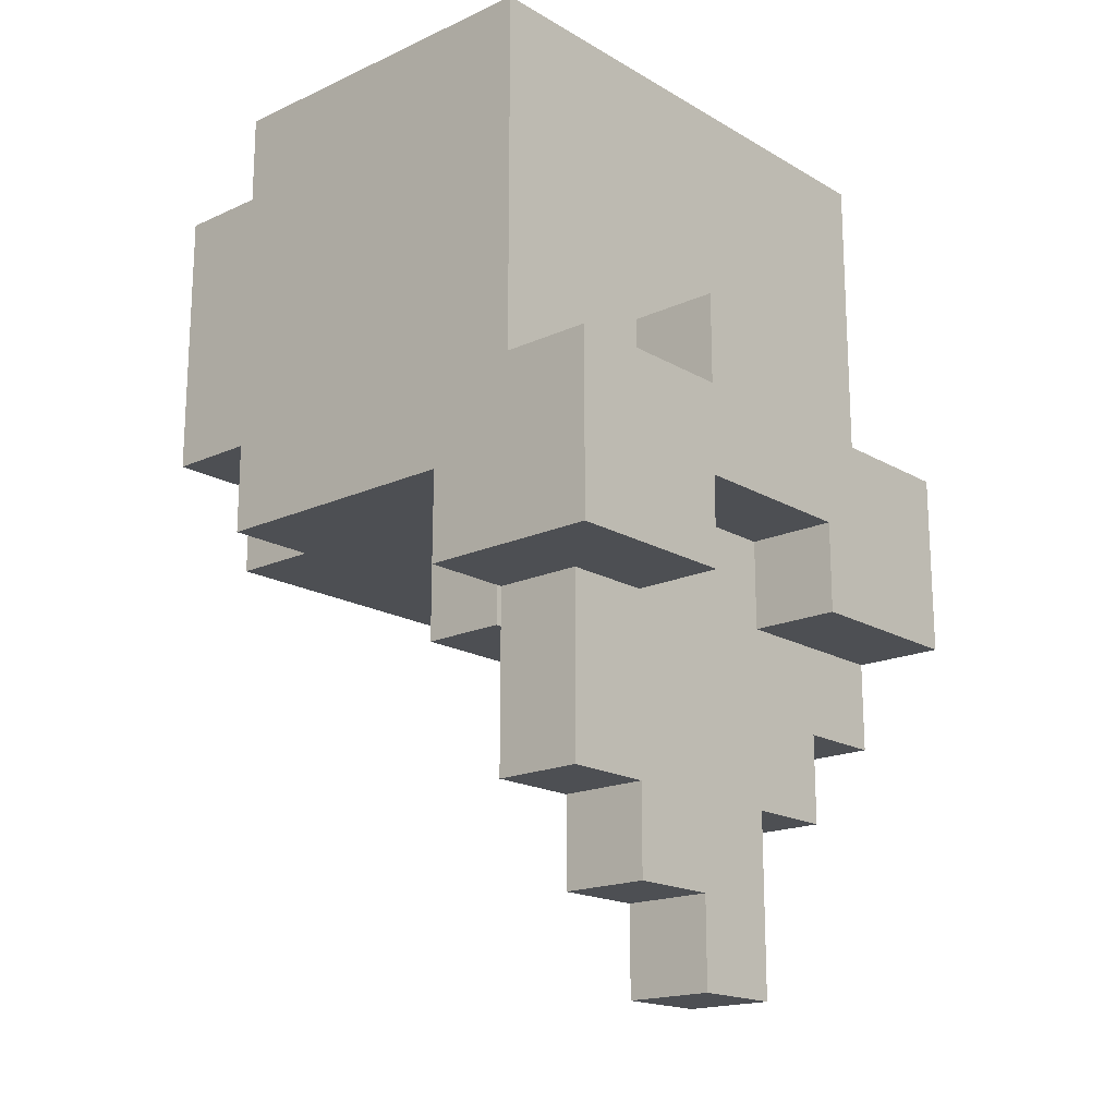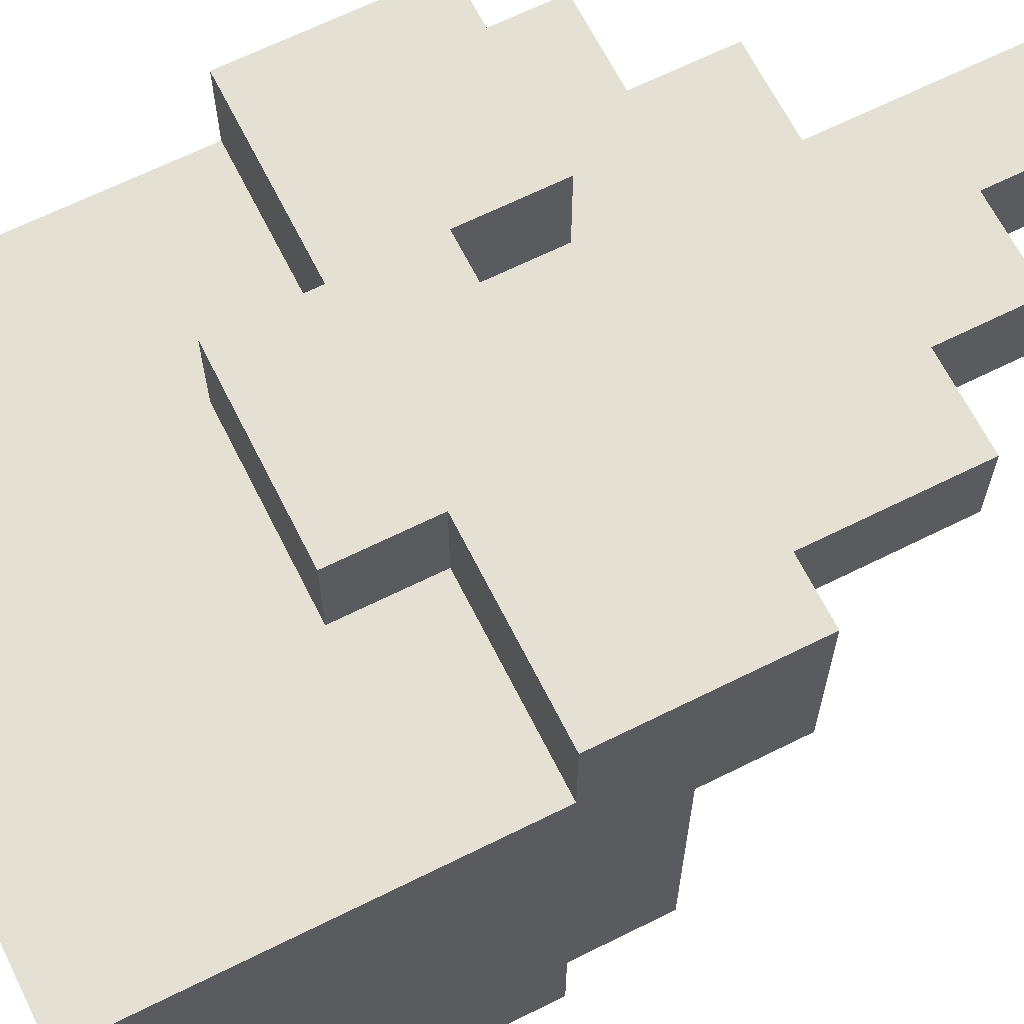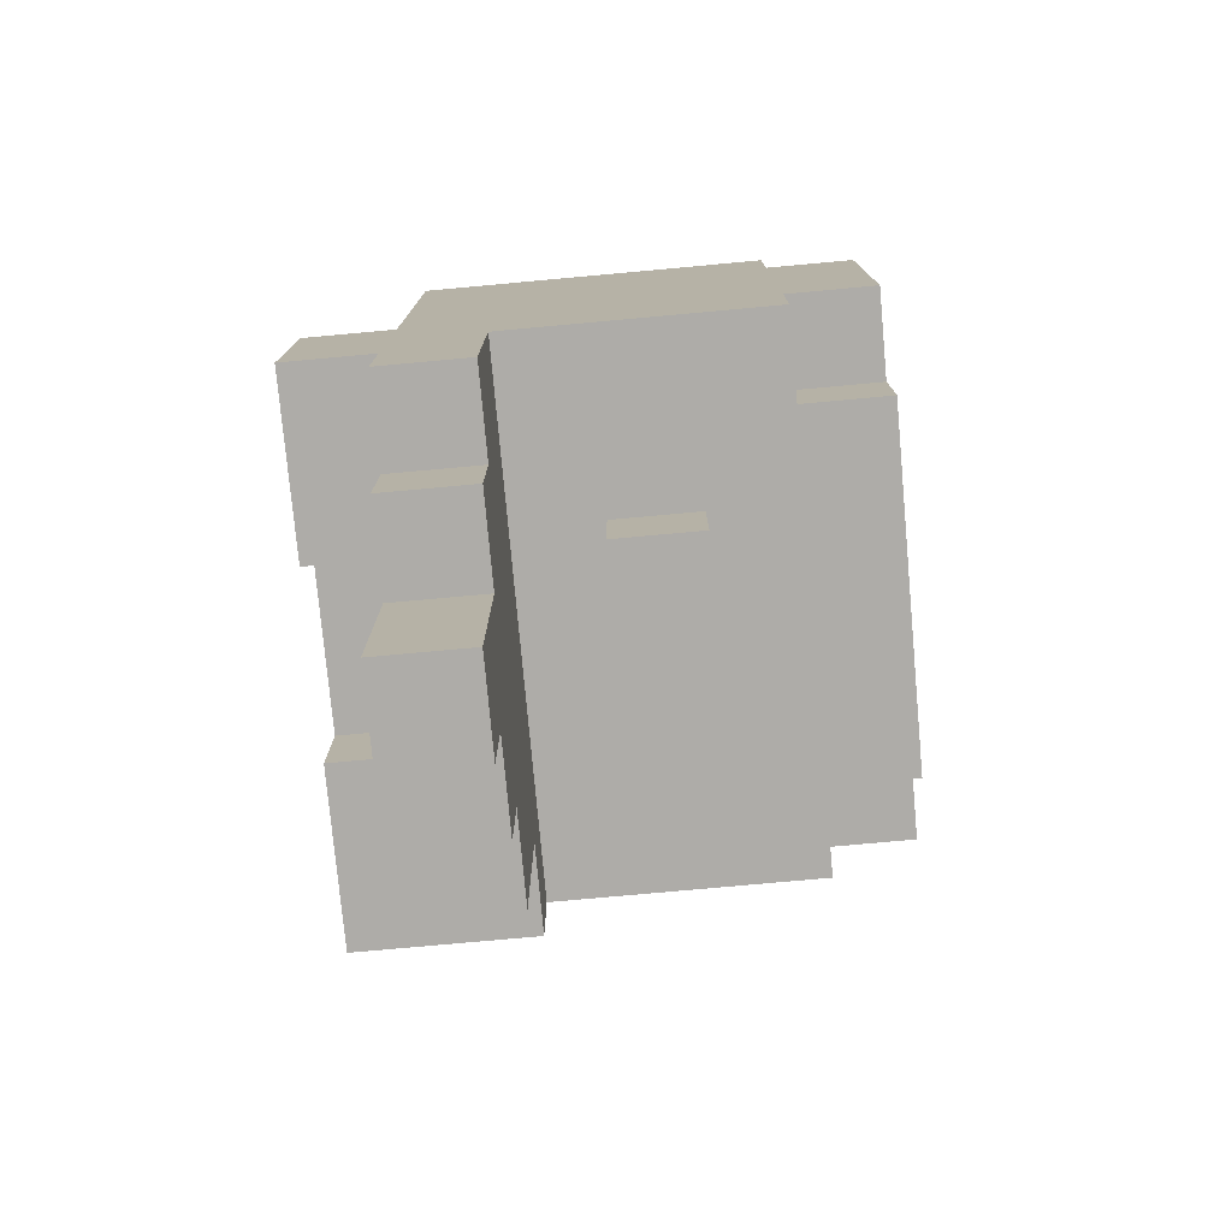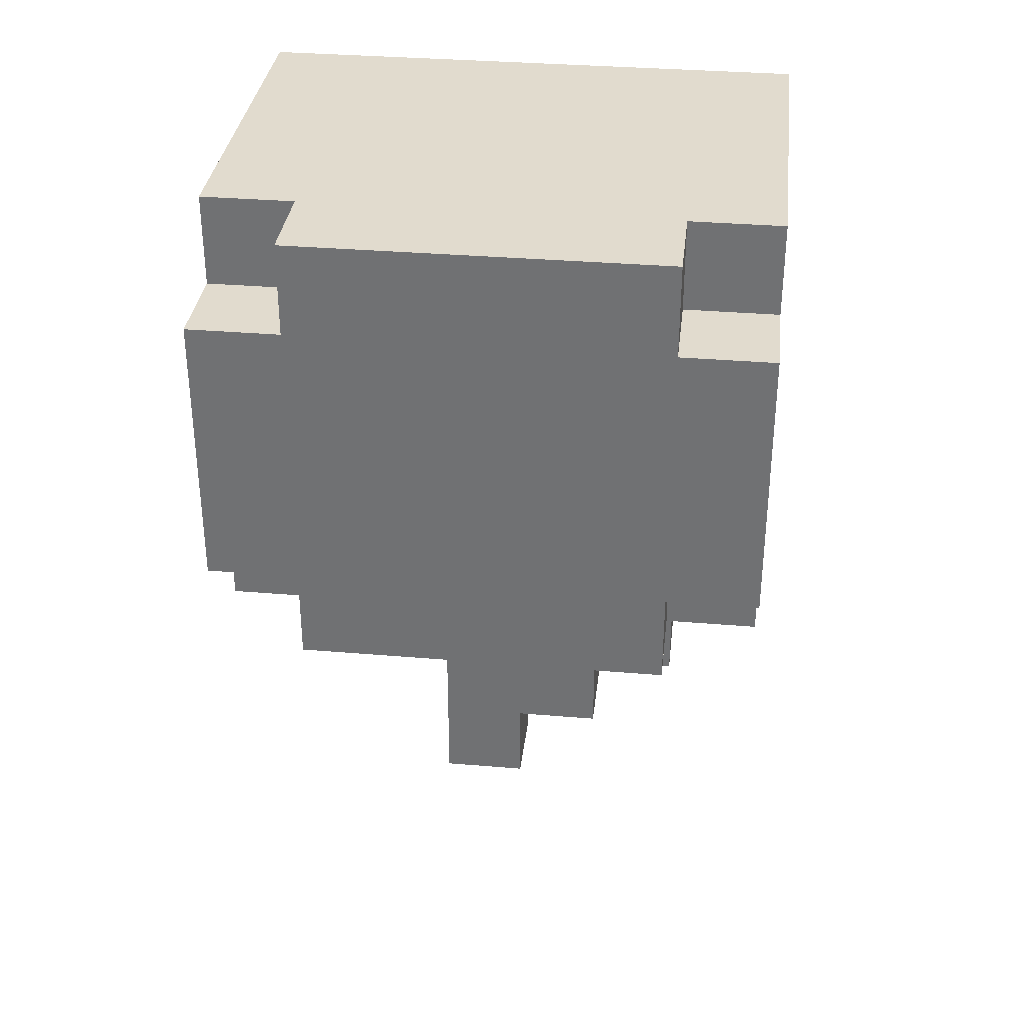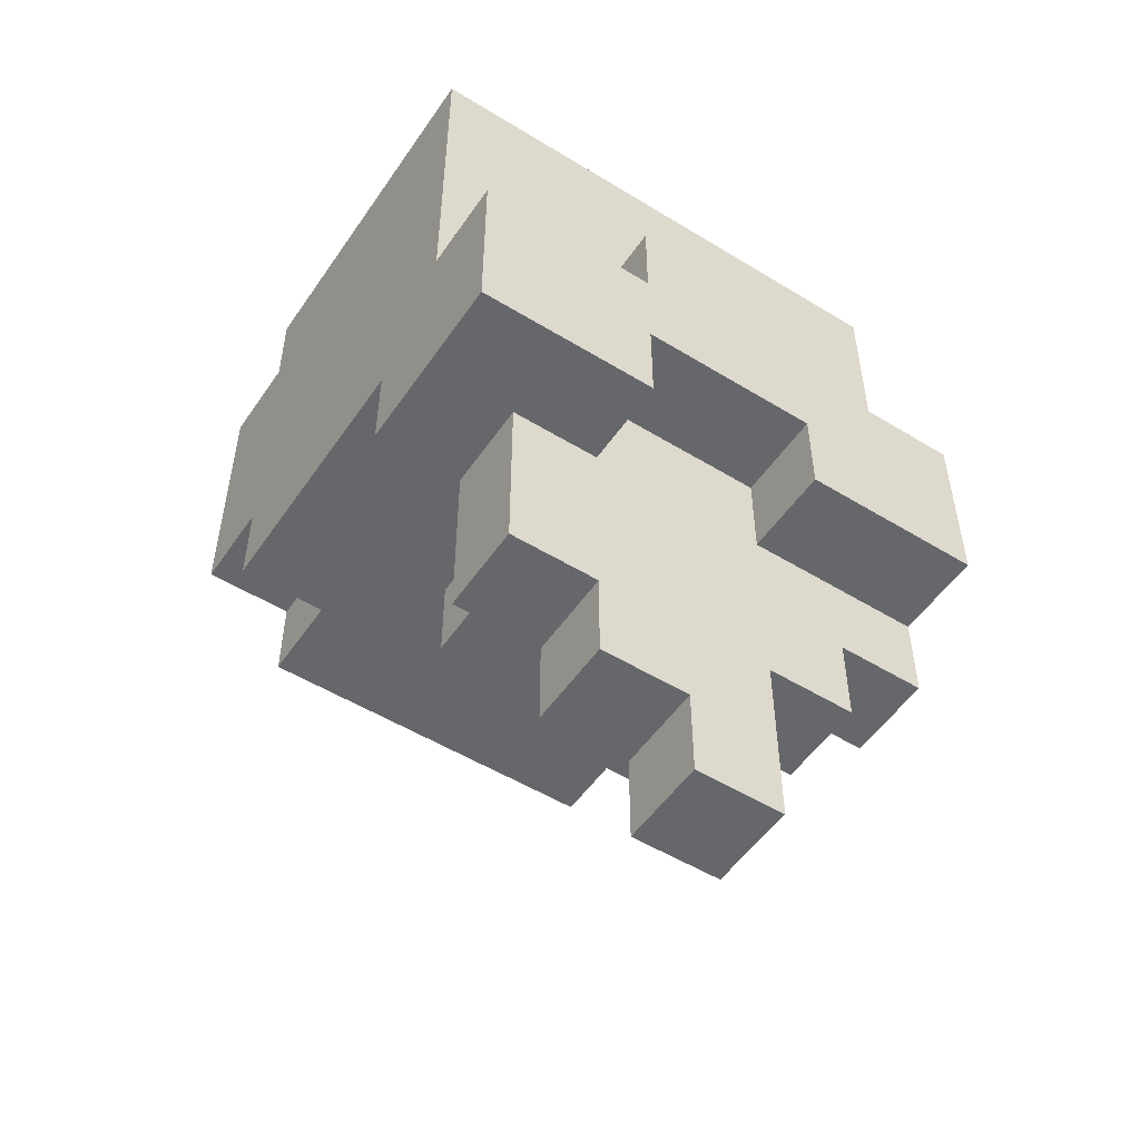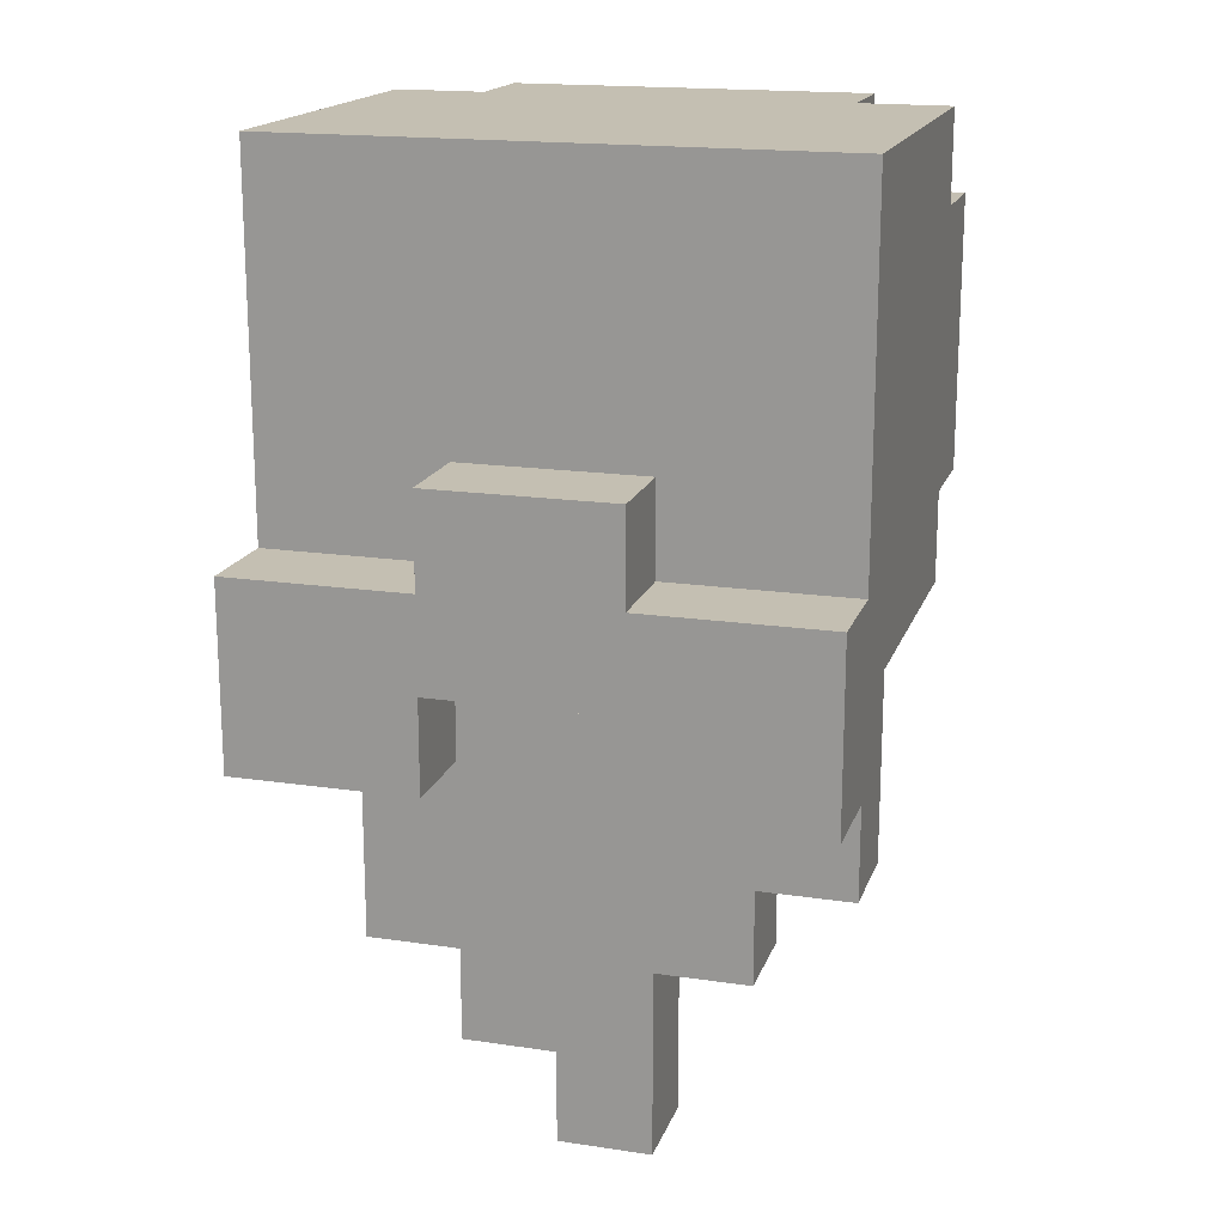
<metadata>
{"format":"obj","ext":"obj","renderer":"f3d","projection":"perspective","resolution":1024,"background":"white","views":[{"elev":-17.9,"azim":-48.4,"up":"+Y"},{"elev":65.8,"azim":-116.6,"up":"+Z"},{"elev":-76.9,"azim":95.2,"up":"+Y"},{"elev":33.9,"azim":-173.4,"up":"+Y"},{"elev":-52.0,"azim":-33.5,"up":"+Y"},{"elev":17.6,"azim":16.3,"up":"+Y"}]}
</metadata>
<code>
o
v -0.3 1 0.3
v -0.3 1 0.1
v -0.3 1.1 0.1
v -0.3 1.1 -0.2
v -0.3 1.2 0.3
v -0.3 1.2 0.2
v -0.3 1.2 0.1
v -0.3 1.2 -0.2
v -0.3 1.2 -0.3
v -0.3 1.3 0.1
v -0.3 1.3 -2.98e-08
v -0.3 1.4 -0.2
v -0.3 1.4 -0.3
v -0.3 1.5 -0.2
v -0.3 1.5 -0.3
v -0.3 1.6 0.2
v -0.3 1.6 -2.98e-08
v -0.3 1.6 -0.2
v -0.2 0.8 0.2
v -0.2 0.8 0.1
v -0.2 1 0.2
v -0.2 1 0.1
v -0.2 1.1 -0.2
v -0.2 1.1 -0.3
v -0.2 1.2 -0.2
v -0.2 1.2 -0.3
v -0.2 1.5 -0.2
v -0.2 1.5 -0.3
v -0.2 1.6 -0.2
v -0.2 1.6 -0.3
v -0.1 0.7 0.2
v -0.1 0.7 0.1
v -0.1 0.8 0.2
v -0.1 0.8 0.1
v -0.1 1 -2.98e-08
v -0.1 1 -0.1
v -0.1 1.1 -2.98e-08
v -0.1 1.1 -0.1
v -0.1 1.2 0.3
v -0.1 1.2 0.2
v -0.1 1.3 0.3
v -0.1 1.3 0.2
v 2.98e-08 0.6 0.2
v 2.98e-08 0.6 0.1
v 2.98e-08 0.7 0.2
v 2.98e-08 0.7 0.1
v 0.1 1 0.3
v 0.1 1 0.2
v 0.1 1.1 0.3
v 0.1 1.1 0.2
v -0.1 1 0.3
v -0.1 1 0.2
v -0.1 1.1 0.3
v -0.1 1.1 0.2
v 0.1 0.6 0.2
v 0.1 0.6 0.1
v 0.1 0.8 0.2
v 0.1 0.8 0.1
v 0.1 1 -2.98e-08
v 0.1 1 -0.1
v 0.1 1.1 -2.98e-08
v 0.1 1.1 -0.1
v 0.1 1.2 0.3
v 0.1 1.2 0.2
v 0.1 1.3 0.3
v 0.1 1.3 0.2
v 0.2 0.8 0.2
v 0.2 0.8 0.1
v 0.2 0.9 0.2
v 0.2 0.9 0.1
v 0.2 1.1 -0.2
v 0.2 1.1 -0.3
v 0.2 1.2 -0.2
v 0.2 1.2 -0.3
v 0.2 1.5 -0.2
v 0.2 1.5 -0.3
v 0.2 1.6 -0.2
v 0.2 1.6 -0.3
v 0.3 0.9 0.2
v 0.3 0.9 0.1
v 0.3 1 0.3
v 0.3 1 0.2
v 0.3 1.1 0.1
v 0.3 1.1 -0.2
v 0.3 1.2 0.3
v 0.3 1.2 0.2
v 0.3 1.2 0.1
v 0.3 1.2 -0.2
v 0.3 1.2 -0.3
v 0.3 1.3 0.1
v 0.3 1.3 -2.98e-08
v 0.3 1.4 -0.2
v 0.3 1.4 -0.3
v 0.3 1.5 -0.2
v 0.3 1.5 -0.3
v 0.3 1.6 0.2
v 0.3 1.6 -2.98e-08
v 0.3 1.6 -0.2
v -0.3 1 0.3
v -0.3 1.2 0.3
v -0.1 1 0.3
v -0.1 1.1 0.3
v -0.1 1.2 0.3
v -0.1 1.3 0.3
v 0.1 1 0.3
v 0.1 1.1 0.3
v 0.1 1.2 0.3
v 0.1 1.3 0.3
v 0.3 1 0.3
v 0.3 1.2 0.3
v -0.3 1.2 0.2
v -0.3 1.6 0.2
v -0.2 0.8 0.2
v -0.2 1 0.2
v -0.2 1.3 0.2
v -0.2 1.4 0.2
v -0.1 0.7 0.2
v -0.1 0.8 0.2
v -0.1 1 0.2
v -0.1 1.1 0.2
v -0.1 1.2 0.2
v -0.1 1.3 0.2
v -0.1 1.4 0.2
v 2.98e-08 0.6 0.2
v 2.98e-08 0.7 0.2
v 0.1 0.6 0.2
v 0.1 0.8 0.2
v 0.1 1 0.2
v 0.1 1.1 0.2
v 0.1 1.2 0.2
v 0.1 1.3 0.2
v 0.1 1.4 0.2
v 0.2 0.8 0.2
v 0.2 0.9 0.2
v 0.2 1.3 0.2
v 0.2 1.4 0.2
v 0.3 0.9 0.2
v 0.3 1 0.2
v 0.3 1.2 0.2
v 0.3 1.6 0.2
v -0.1 1 -2.98e-08
v -0.1 1.1 -2.98e-08
v 0.1 1 -2.98e-08
v 0.1 1.1 -2.98e-08
v -0.3 1 0.1
v -0.3 1.1 0.1
v -0.2 0.8 0.1
v -0.2 1 0.1
v -0.2 1.1 0.1
v -0.1 0.7 0.1
v -0.1 0.8 0.1
v 2.98e-08 0.6 0.1
v 2.98e-08 0.7 0.1
v 0.1 0.6 0.1
v 0.1 0.8 0.1
v 0.2 0.8 0.1
v 0.2 0.9 0.1
v 0.2 1.1 0.1
v 0.3 0.9 0.1
v 0.3 1.1 0.1
v -0.1 1 -0.1
v -0.1 1.1 -0.1
v 0.1 1 -0.1
v 0.1 1.1 -0.1
v -0.3 1.1 -0.2
v -0.3 1.2 -0.2
v -0.3 1.5 -0.2
v -0.3 1.6 -0.2
v -0.2 1.1 -0.2
v -0.2 1.2 -0.2
v -0.2 1.5 -0.2
v -0.2 1.6 -0.2
v 0.2 1.1 -0.2
v 0.2 1.2 -0.2
v 0.2 1.5 -0.2
v 0.2 1.6 -0.2
v 0.3 1.1 -0.2
v 0.3 1.2 -0.2
v 0.3 1.5 -0.2
v 0.3 1.6 -0.2
v -0.3 1.2 -0.3
v -0.3 1.4 -0.3
v -0.3 1.5 -0.3
v -0.2 1.1 -0.3
v -0.2 1.2 -0.3
v -0.2 1.4 -0.3
v -0.2 1.5 -0.3
v -0.2 1.6 -0.3
v -0.1 1.5 -0.3
v -0.1 1.6 -0.3
v 0.1 1.5 -0.3
v 0.1 1.6 -0.3
v 0.2 1.1 -0.3
v 0.2 1.2 -0.3
v 0.2 1.4 -0.3
v 0.2 1.5 -0.3
v 0.2 1.6 -0.3
v 0.3 1.2 -0.3
v 0.3 1.4 -0.3
v 0.3 1.5 -0.3
v 2.98e-08 0.6 0.2
v 0.1 0.6 0.2
v 2.98e-08 0.6 0.1
v 0.1 0.6 0.1
v -0.1 0.7 0.2
v 2.98e-08 0.7 0.2
v -0.1 0.7 0.1
v 2.98e-08 0.7 0.1
v -0.2 0.8 0.2
v -0.1 0.8 0.2
v 0.1 0.8 0.2
v 0.2 0.8 0.2
v -0.2 0.8 0.1
v -0.1 0.8 0.1
v 0.1 0.8 0.1
v 0.2 0.8 0.1
v 0.2 0.9 0.2
v 0.3 0.9 0.2
v 0.2 0.9 0.1
v 0.3 0.9 0.1
v -0.3 1 0.3
v -0.1 1 0.3
v 0.1 1 0.3
v 0.3 1 0.3
v -0.2 1 0.2
v -0.1 1 0.2
v 0.1 1 0.2
v 0.3 1 0.2
v -0.3 1 0.1
v -0.2 1 0.1
v -0.1 1 -2.98e-08
v 0.1 1 -2.98e-08
v -0.1 1 -0.1
v 0.1 1 -0.1
v -0.1 1.1 0.3
v 0.1 1.1 0.3
v -0.1 1.1 0.2
v 0.1 1.1 0.2
v -0.3 1.1 0.1
v -0.2 1.1 0.1
v 0.2 1.1 0.1
v 0.3 1.1 0.1
v -0.1 1.1 -2.98e-08
v 0.1 1.1 -2.98e-08
v -0.1 1.1 -0.1
v 0.1 1.1 -0.1
v -0.3 1.1 -0.2
v -0.2 1.1 -0.2
v 0.2 1.1 -0.2
v 0.3 1.1 -0.2
v -0.2 1.1 -0.3
v 0.2 1.1 -0.3
v -0.3 1.2 -0.2
v -0.2 1.2 -0.2
v 0.2 1.2 -0.2
v 0.3 1.2 -0.2
v -0.3 1.2 -0.3
v -0.2 1.2 -0.3
v 0.2 1.2 -0.3
v 0.3 1.2 -0.3
v -0.3 1.2 0.3
v -0.1 1.2 0.3
v 0.1 1.2 0.3
v 0.3 1.2 0.3
v -0.3 1.2 0.2
v -0.1 1.2 0.2
v 0.1 1.2 0.2
v 0.3 1.2 0.2
v -0.1 1.3 0.3
v 0.1 1.3 0.3
v -0.1 1.3 0.2
v 0.1 1.3 0.2
v -0.3 1.5 -0.2
v -0.2 1.5 -0.2
v 0.2 1.5 -0.2
v 0.3 1.5 -0.2
v -0.3 1.5 -0.3
v -0.2 1.5 -0.3
v 0.2 1.5 -0.3
v 0.3 1.5 -0.3
v -0.3 1.6 0.2
v 0.3 1.6 0.2
v -0.3 1.6 -2.98e-08
v -0.2 1.6 -2.98e-08
v 0.2 1.6 -2.98e-08
v 0.3 1.6 -2.98e-08
v -0.3 1.6 -0.2
v -0.2 1.6 -0.2
v -0.1 1.6 -0.2
v 0.1 1.6 -0.2
v 0.2 1.6 -0.2
v 0.3 1.6 -0.2
v -0.2 1.6 -0.3
v -0.1 1.6 -0.3
v 0.1 1.6 -0.3
v 0.2 1.6 -0.3
f 3 2 1
f 5 3 1
f 5 4 3
f 6 4 5
f 7 4 6
f 8 4 7
f 10 7 6
f 10 8 7
f 11 8 10
f 12 9 8
f 12 8 11
f 13 9 12
f 14 12 11
f 14 13 12
f 15 13 14
f 16 11 10
f 16 10 6
f 17 14 11
f 17 11 16
f 18 14 17
f 21 20 19
f 22 20 21
f 25 24 23
f 26 24 25
f 29 28 27
f 30 28 29
f 33 32 31
f 34 32 33
f 37 36 35
f 38 36 37
f 41 40 39
f 42 40 41
f 45 44 43
f 46 44 45
f 49 48 47
f 50 48 49
f 51 52 53
f 53 52 54
f 55 56 57
f 57 56 58
f 59 60 61
f 61 60 62
f 63 64 65
f 65 64 66
f 67 68 69
f 69 68 70
f 71 72 73
f 73 72 74
f 75 76 77
f 77 76 78
f 79 80 82
f 82 80 83
f 81 82 83
f 81 83 85
f 83 84 85
f 85 84 86
f 86 84 87
f 87 84 88
f 86 87 90
f 87 88 90
f 90 88 91
f 88 89 92
f 91 88 92
f 92 89 93
f 91 92 94
f 92 93 94
f 94 93 95
f 90 91 96
f 86 90 96
f 91 94 97
f 96 91 97
f 97 94 98
f 101 100 99
f 102 100 101
f 103 100 102
f 106 103 102
f 107 104 103
f 107 103 106
f 108 104 107
f 109 106 105
f 109 107 106
f 110 107 109
f 115 112 111
f 116 112 115
f 118 114 113
f 119 114 118
f 121 115 111
f 122 116 115
f 122 115 121
f 123 112 116
f 123 116 122
f 125 120 119
f 125 118 117
f 125 119 118
f 126 125 124
f 127 120 125
f 127 125 126
f 128 120 127
f 129 120 128
f 131 123 122
f 132 112 123
f 132 123 131
f 133 128 127
f 134 128 133
f 135 131 130
f 135 132 131
f 136 112 132
f 136 132 135
f 137 128 134
f 138 128 137
f 139 135 130
f 139 136 135
f 140 112 136
f 140 136 139
f 143 142 141
f 144 142 143
f 145 146 148
f 148 146 149
f 147 148 151
f 148 149 151
f 150 151 153
f 152 153 154
f 151 149 155
f 154 153 155
f 153 151 155
f 155 149 156
f 156 149 157
f 157 149 158
f 157 158 159
f 159 158 160
f 161 162 163
f 163 162 164
f 165 166 169
f 169 166 170
f 167 168 171
f 171 168 172
f 173 174 177
f 177 174 178
f 175 176 179
f 179 176 180
f 181 182 185
f 182 183 186
f 185 182 186
f 186 183 187
f 184 185 189
f 187 188 189
f 186 187 189
f 185 186 189
f 189 188 190
f 184 189 191
f 189 190 191
f 191 190 192
f 184 191 193
f 193 191 194
f 194 191 195
f 191 192 196
f 195 191 196
f 196 192 197
f 194 195 198
f 195 196 199
f 198 195 199
f 199 196 200
f 203 202 201
f 204 202 203
f 207 206 205
f 208 206 207
f 213 210 209
f 214 210 213
f 215 212 211
f 216 212 215
f 219 218 217
f 220 218 219
f 225 222 221
f 226 222 225
f 227 224 223
f 228 224 227
f 229 225 221
f 230 225 229
f 233 232 231
f 234 232 233
f 237 236 235
f 238 236 237
f 243 241 240
f 244 241 243
f 245 243 240
f 246 241 244
f 247 240 239
f 248 246 245
f 248 240 247
f 248 245 240
f 249 242 241
f 249 246 248
f 249 241 246
f 250 242 249
f 251 249 248
f 252 249 251
f 257 254 253
f 258 254 257
f 259 256 255
f 260 256 259
f 261 262 265
f 265 262 266
f 263 264 267
f 267 264 268
f 269 270 271
f 271 270 272
f 273 274 277
f 277 274 278
f 275 276 279
f 279 276 280
f 281 282 283
f 283 282 284
f 284 282 285
f 285 282 286
f 283 284 287
f 284 285 288
f 287 284 288
f 288 285 289
f 289 285 290
f 285 286 291
f 290 285 291
f 291 286 292
f 288 289 293
f 289 290 294
f 293 289 294
f 290 291 295
f 294 290 295
f 295 291 296

</code>
